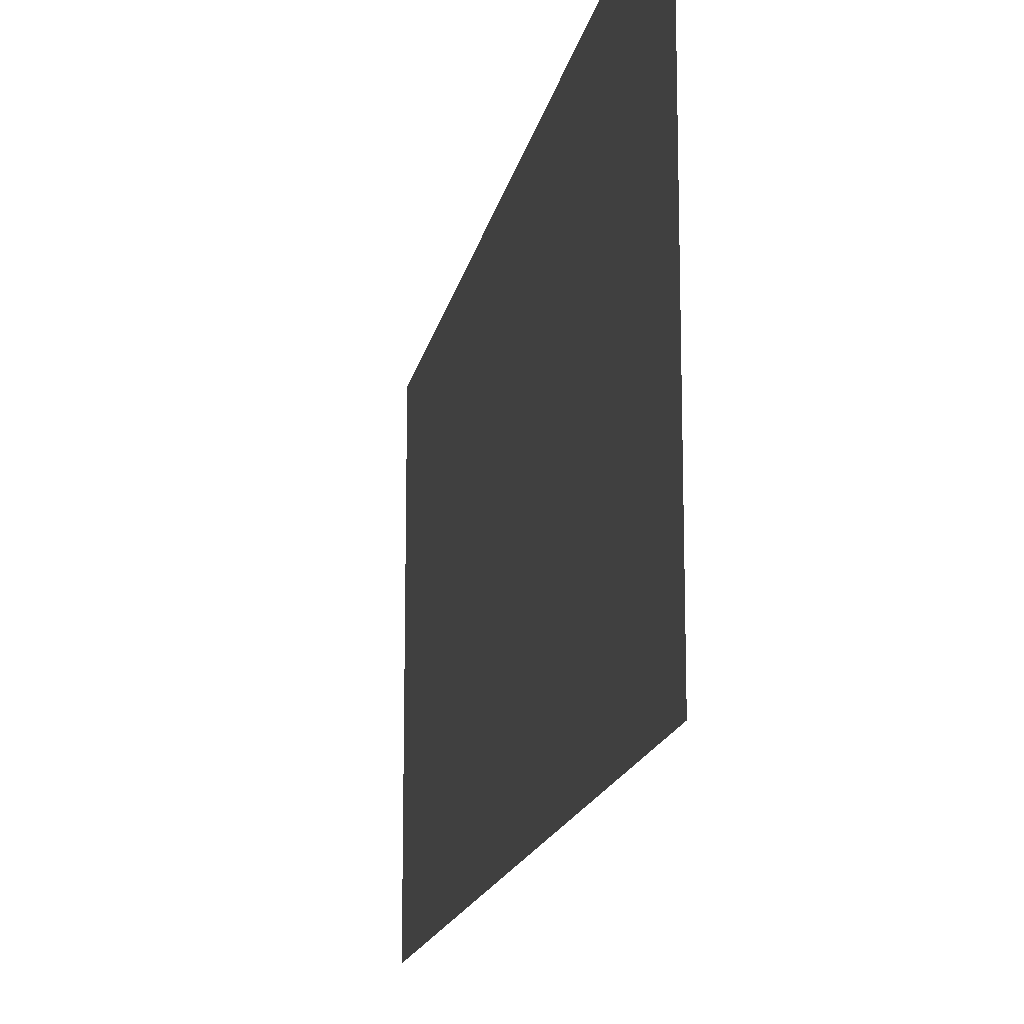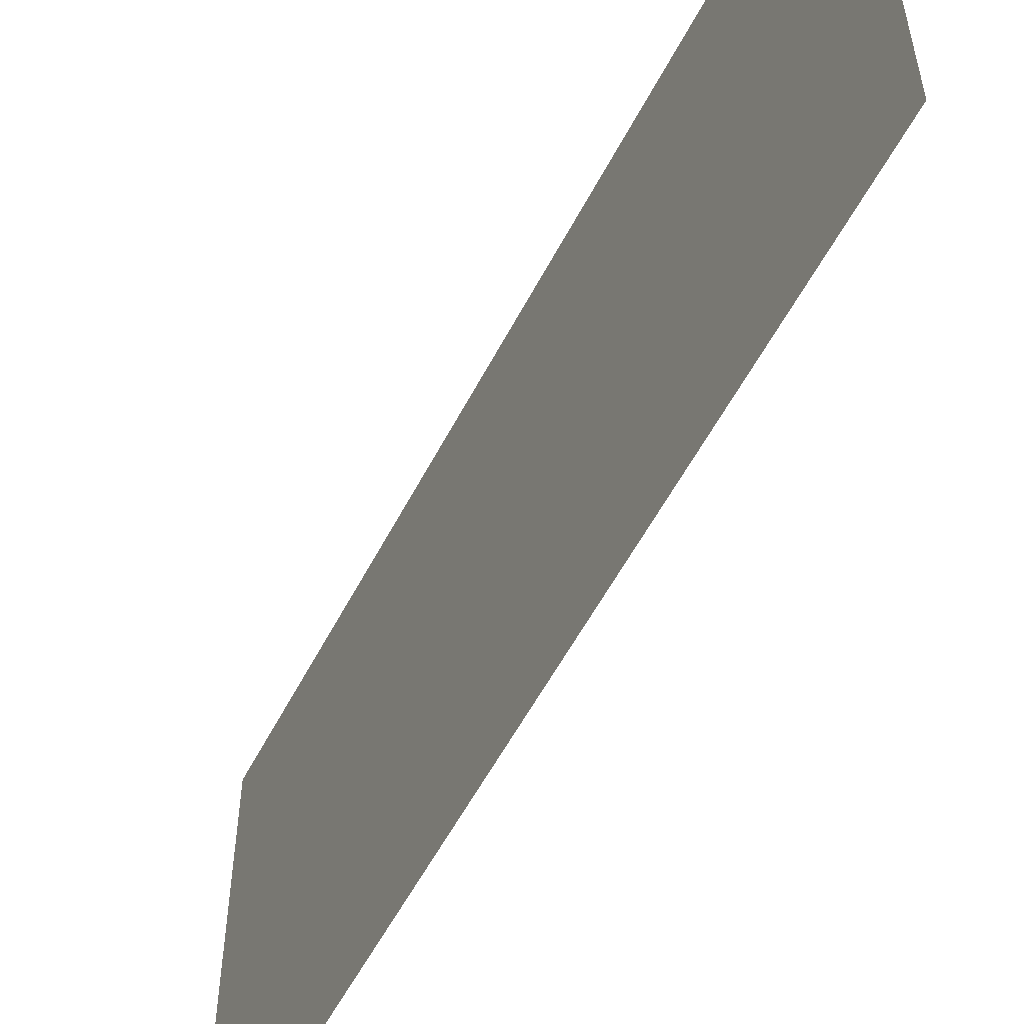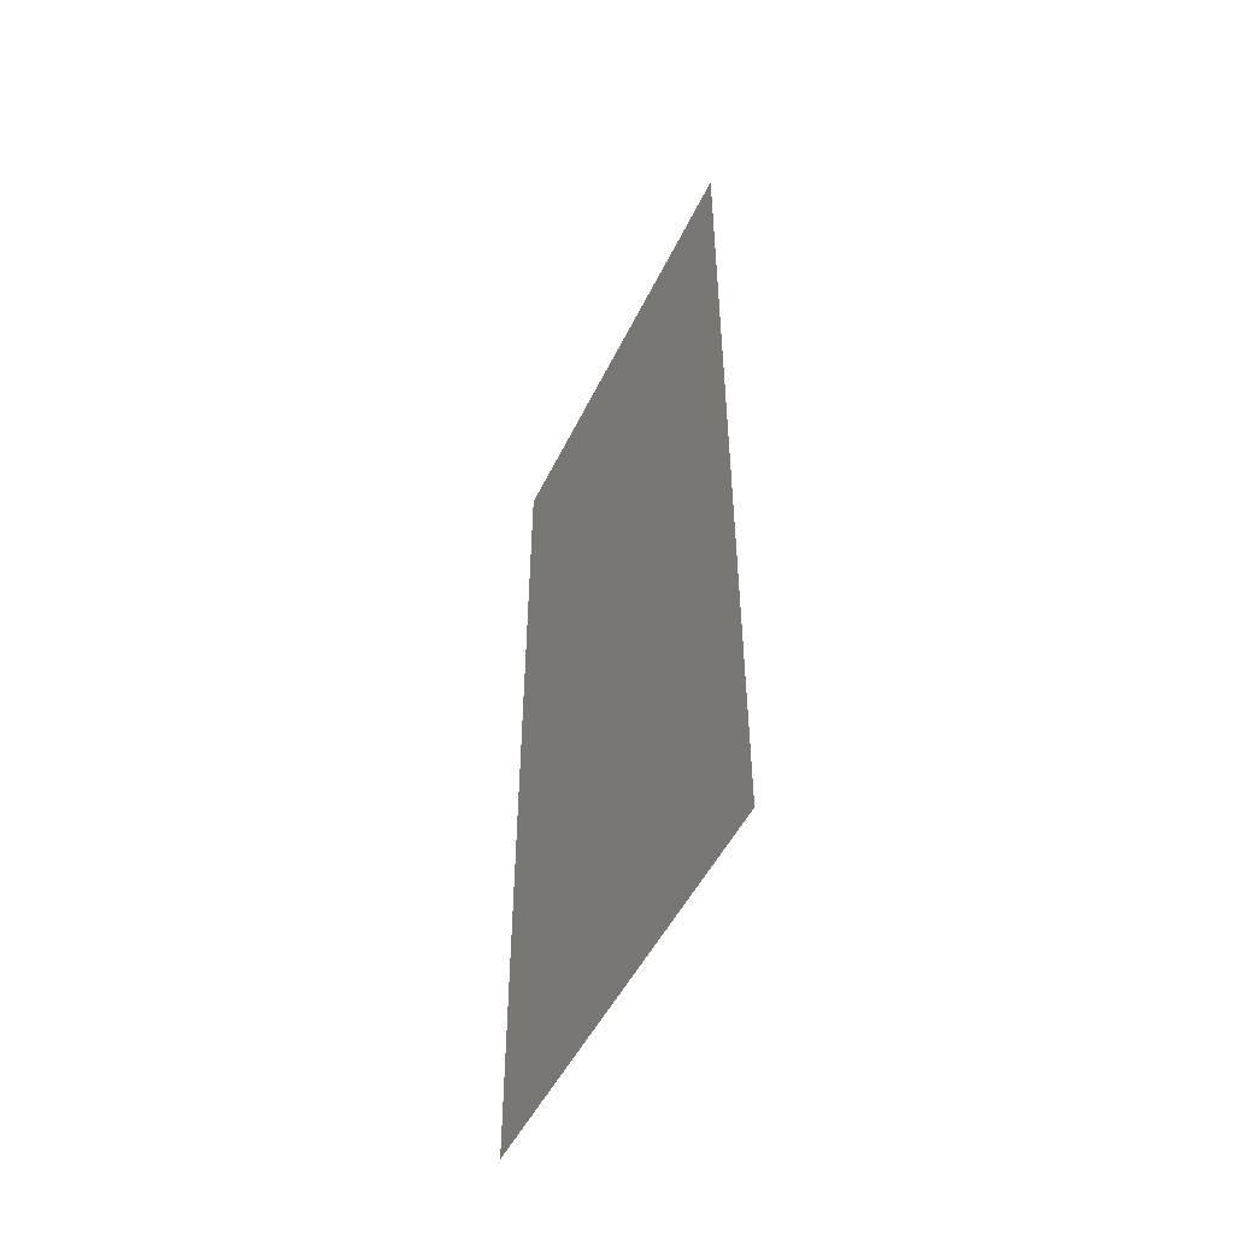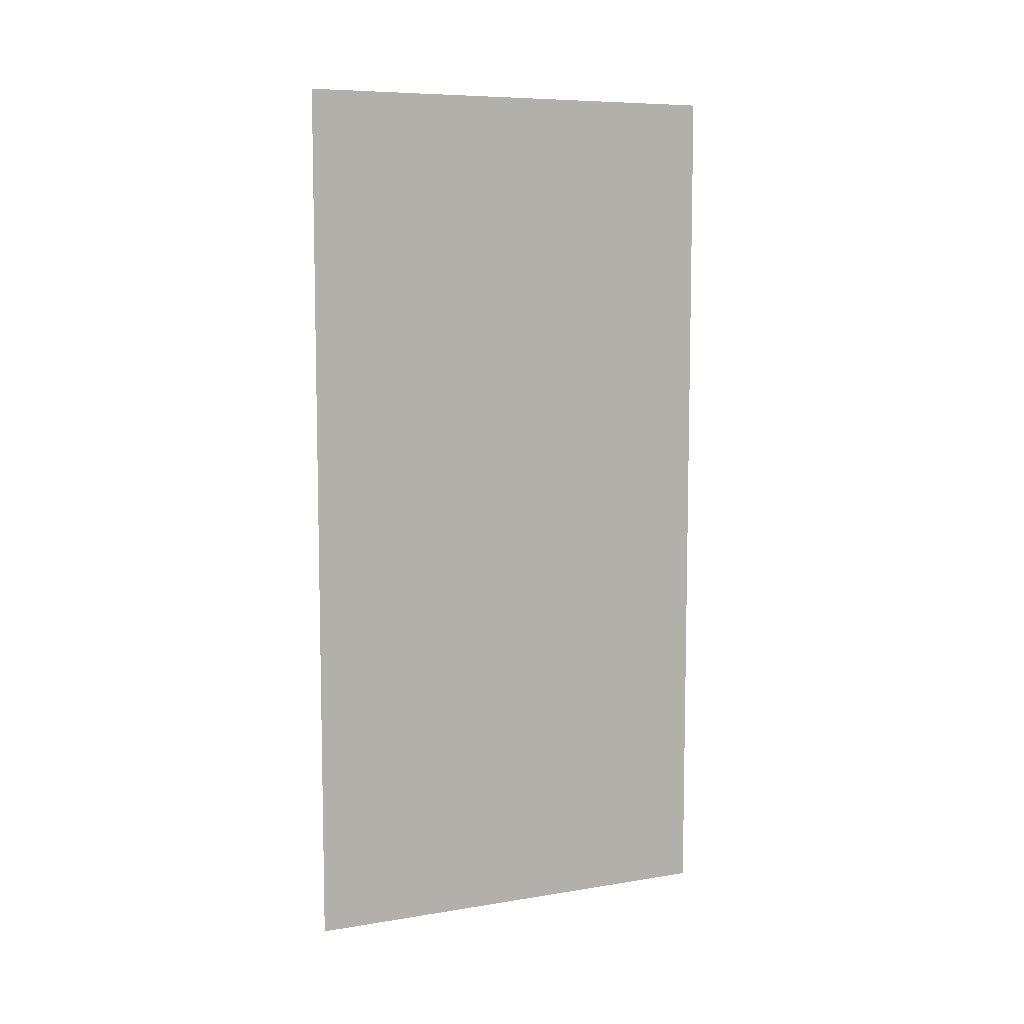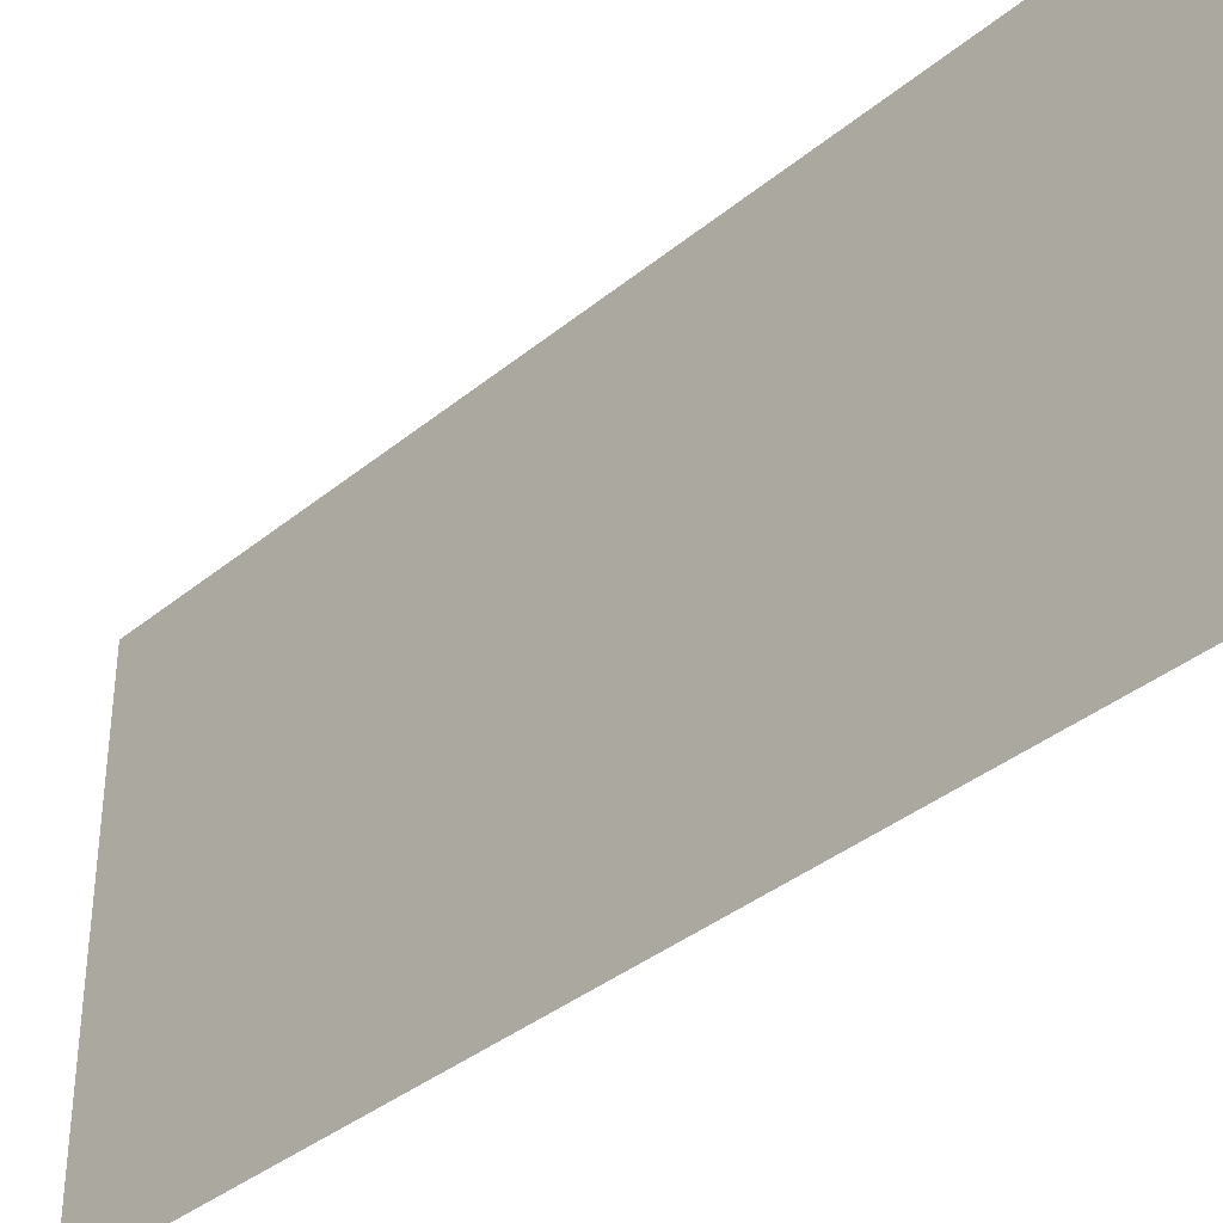
<metadata>
{"format":"obj","ext":"obj","renderer":"f3d","projection":"perspective","resolution":1024,"background":"white","views":[{"elev":-15.6,"azim":-10.5,"up":"+Y"},{"elev":-55.5,"azim":-27.0,"up":"+Y"},{"elev":-50.1,"azim":-25.2,"up":"+Z"},{"elev":7.9,"azim":-114.5,"up":"+Z"},{"elev":-37.2,"azim":136.4,"up":"+Y"}]}
</metadata>
<code>
v -0.25 6.458e-07 1
v -0.25 0.5 -7.628e-06
v -0.25 0.5 1
v -0.25 2.049e-07 -7.628e-06
g foundation_porch_1m_8704_62
f 1 3 2
f 2 4 1

</code>
